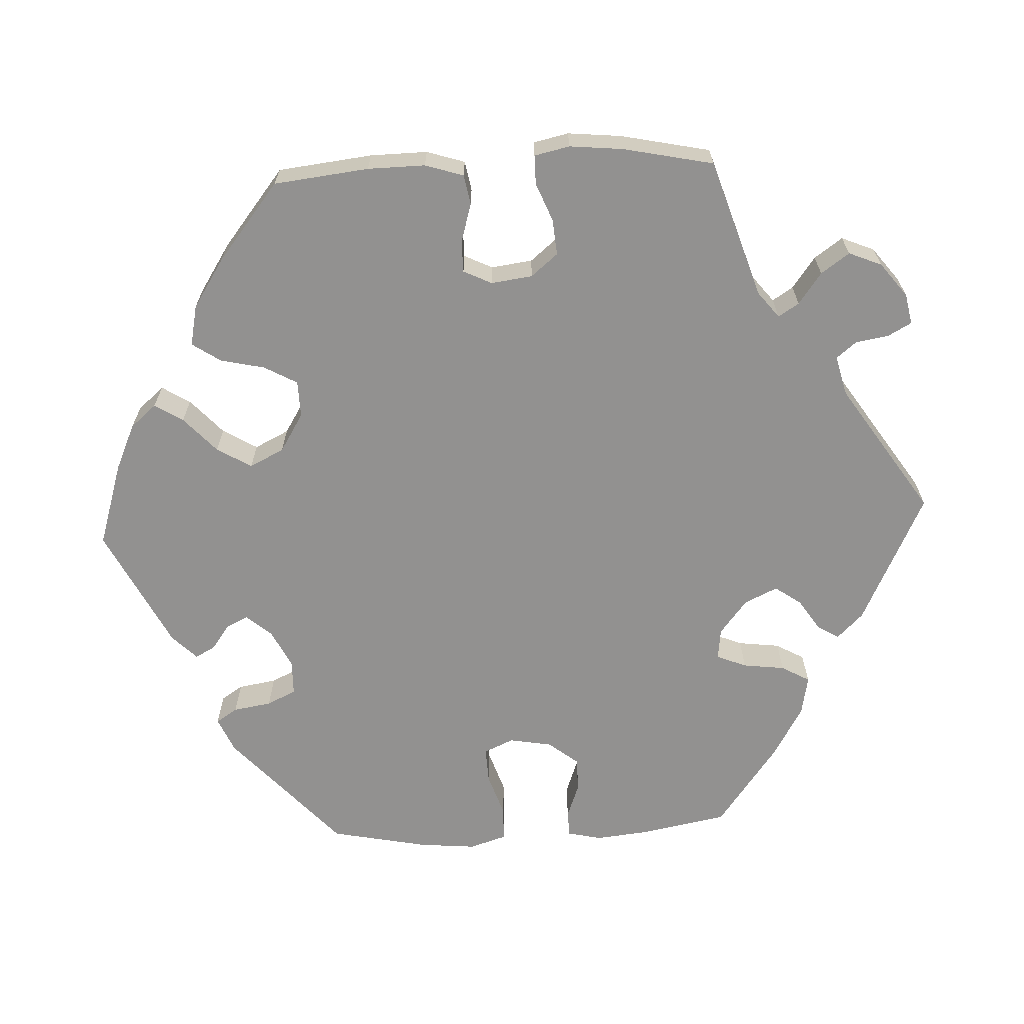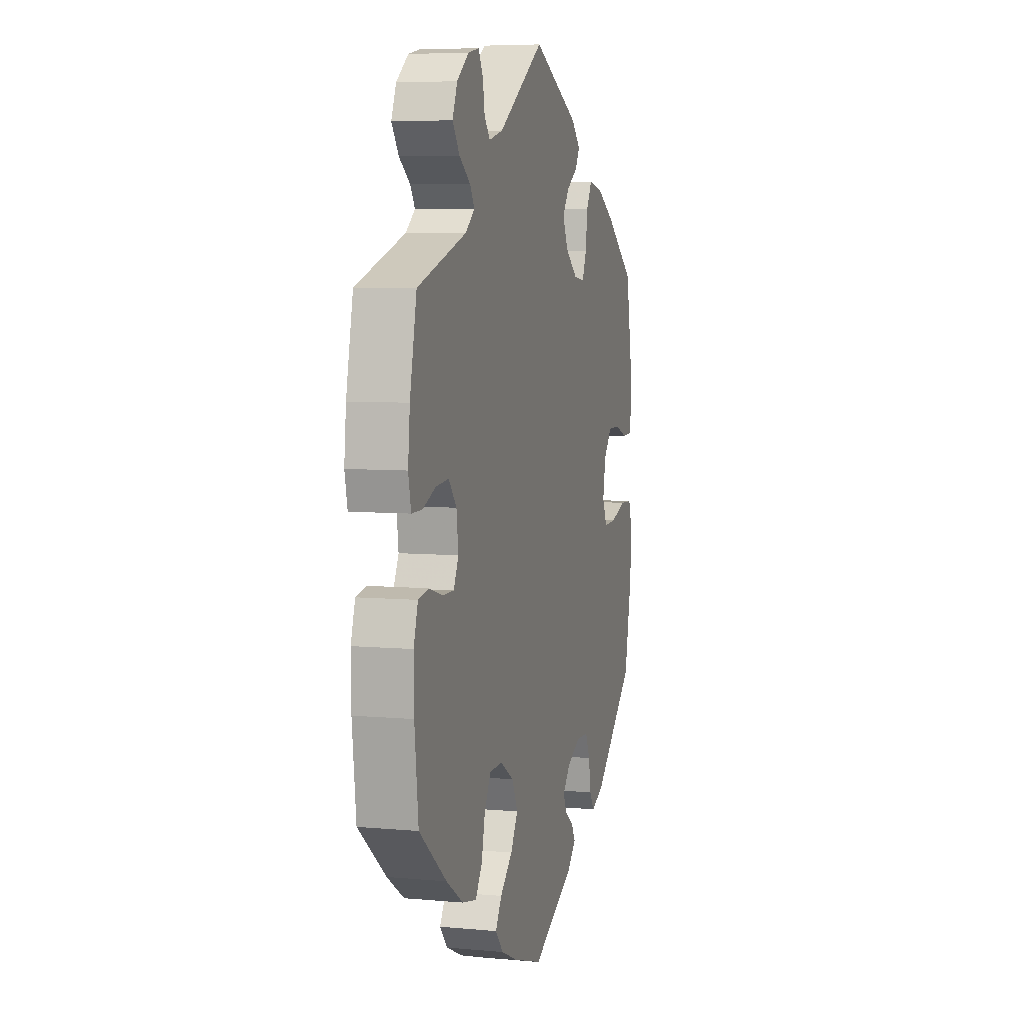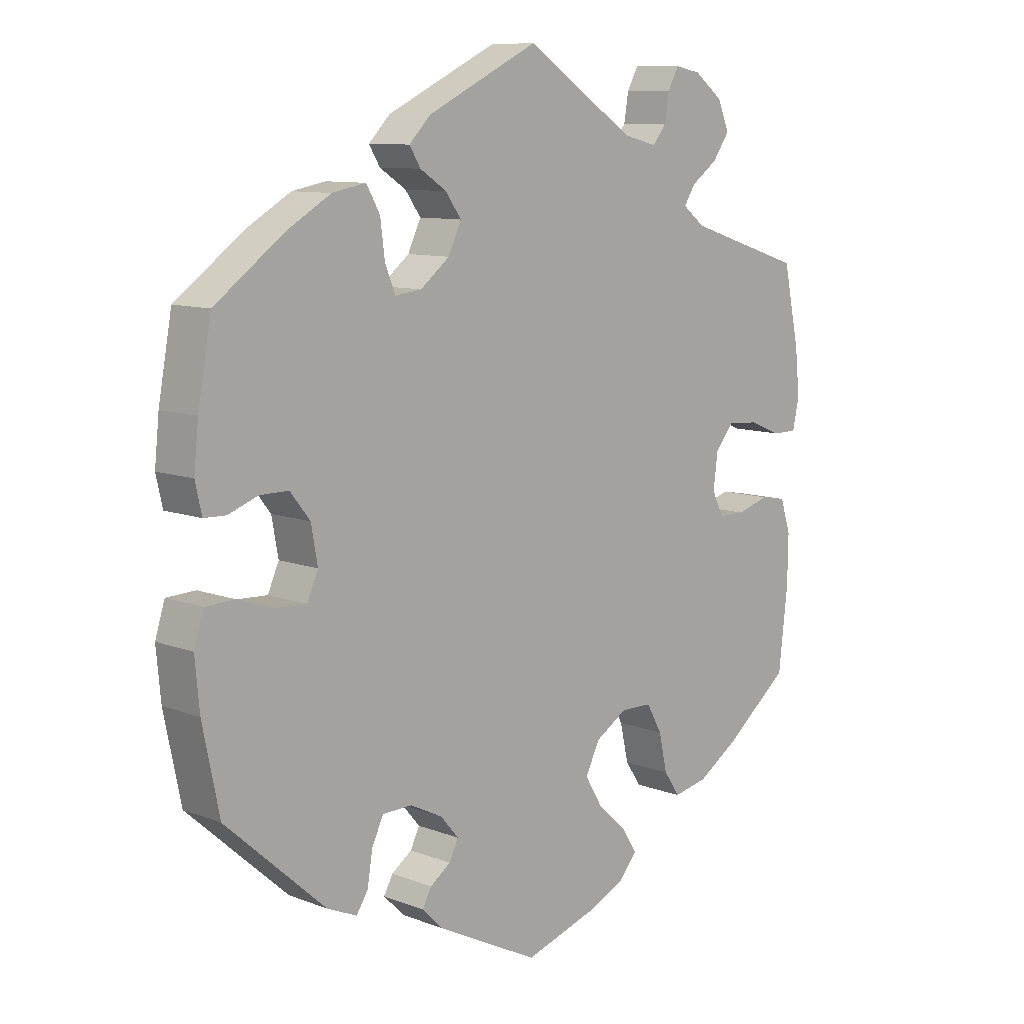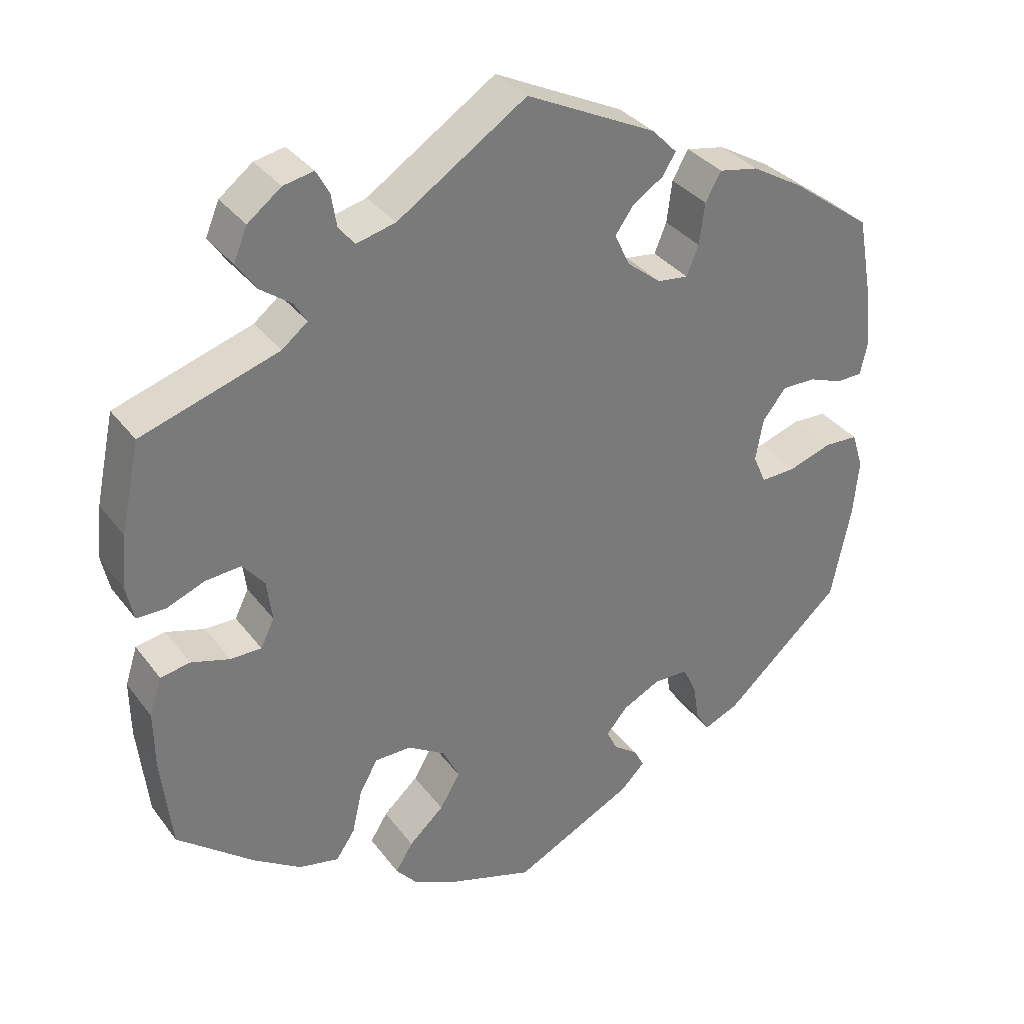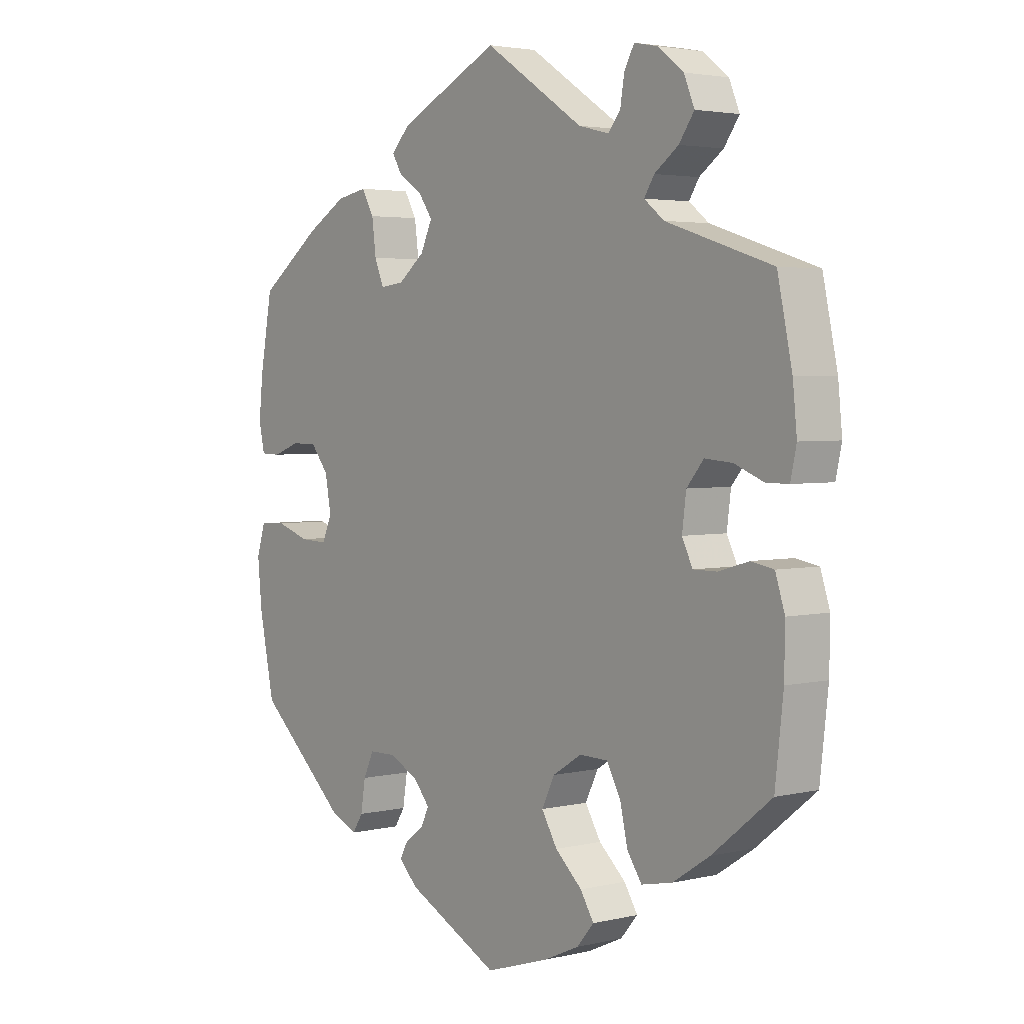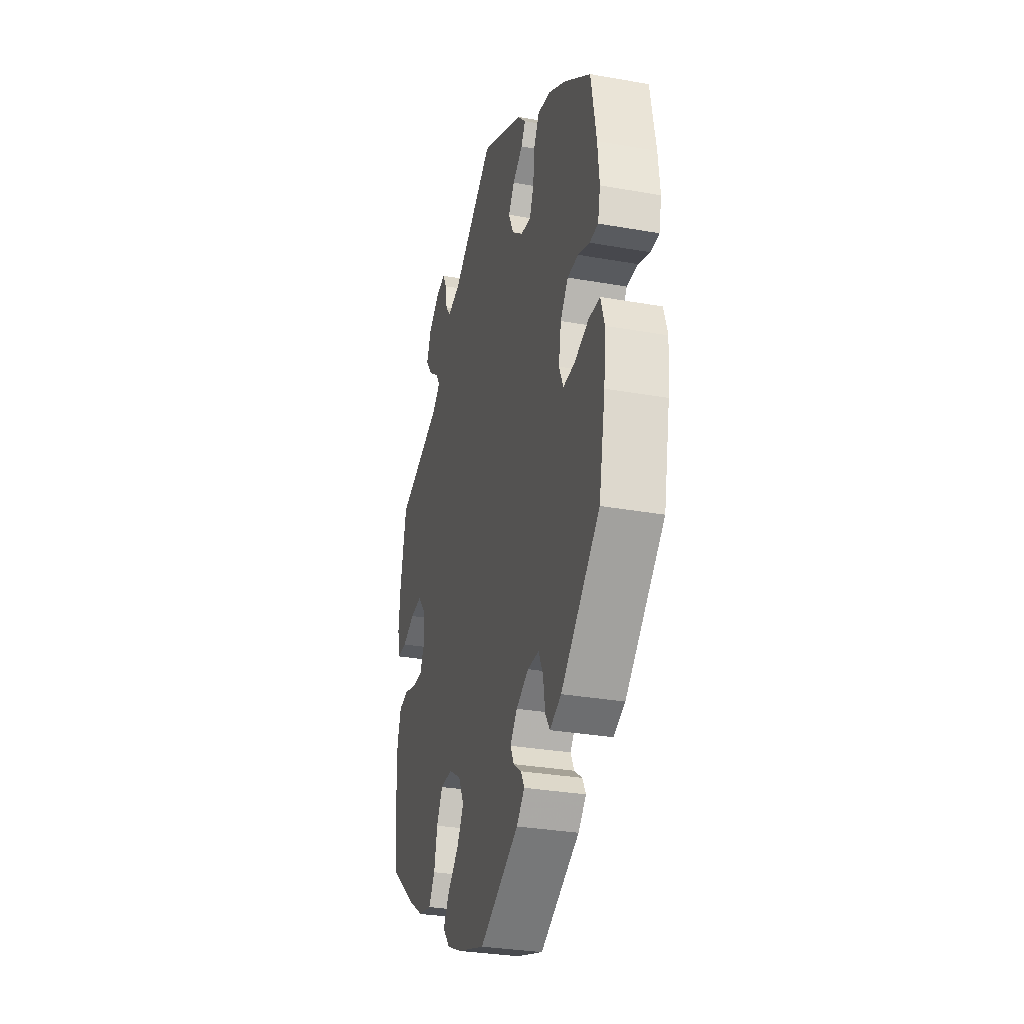
<metadata>
{"format":"obj","ext":"obj","renderer":"f3d","projection":"perspective","resolution":1024,"background":"white","views":[{"elev":-66.1,"azim":-87.2,"up":"+Y"},{"elev":6.3,"azim":-74.6,"up":"+Z"},{"elev":9.8,"azim":134.6,"up":"+Z"},{"elev":33.8,"azim":-31.2,"up":"+Z"},{"elev":3.3,"azim":-128.7,"up":"+Z"},{"elev":-30.9,"azim":75.7,"up":"+Z"}]}
</metadata>
<code>
v 0.521 0.07 0.174
v 0.528 0.07 0.106
v 0.518 0.07 0.061
v 0.484 0.07 0.06
v 0.438 0.07 0.077
v 0.394 0.07 0.077
v 0.363 0.07 0.038
v 0.353 0.07 -0.018
v 0.37 0.07 -0.057
v 0.417 0.07 -0.055
v 0.474 0.07 -0.036
v 0.519 0.07 -0.038
v 0.534 0.07 -0.086
v 0.527 0.07 -0.161
v 0.501 0.07 -0.288
v 0.346 0.07 -0.427
v 0.3 0.07 -0.447
v 0.282 0.07 -0.419
v 0.274 0.07 -0.369
v 0.256 0.07 -0.331
v 0.21 0.07 -0.33
v 0.16 0.07 -0.355
v 0.132 0.07 -0.388
v 0.146 0.07 -0.417
v 0.178 0.07 -0.44
v 0.192 0.07 -0.466
v 0.16 0.07 -0.498
v 0.001 0.07 -0.578
v -0.109 0.07 -0.543
v -0.169 0.07 -0.516
v -0.198 0.07 -0.482
v -0.175 0.07 -0.445
v -0.129 0.07 -0.403
v -0.102 0.07 -0.358
v -0.124 0.07 -0.313
v -0.174 0.07 -0.282
v -0.222 0.07 -0.283
v -0.246 0.07 -0.326
v -0.259 0.07 -0.384
v -0.284 0.07 -0.421
v -0.337 0.07 -0.41
v -0.4 0.07 -0.369
v -0.501 0.07 -0.288
v -0.515 0.07 -0.164
v -0.516 0.07 -0.089
v -0.5 0.07 -0.039
v -0.461 0.07 -0.032
v -0.41 0.07 -0.047
v -0.369 0.07 -0.047
v -0.351 0.07 -0.01
v -0.358 0.07 0.044
v -0.387 0.07 0.079
v -0.434 0.07 0.075
v -0.484 0.07 0.055
v -0.522 0.07 0.055
v -0.532 0.07 0.101
v -0.525 0.07 0.171
v -0.5 0.07 0.289
v -0.319 0.07 0.347
v -0.285 0.07 0.374
v -0.302 0.07 0.401
v -0.343 0.07 0.431
v -0.369 0.07 0.468
v -0.351 0.07 0.511
v -0.307 0.07 0.545
v -0.267 0.07 0.553
v -0.25 0.07 0.522
v -0.243 0.07 0.479
v -0.222 0.07 0.453
v -0.17 0.07 0.466
v 0 0.07 0.578
v 0.172 0.07 0.494
v 0.205 0.07 0.46
v 0.188 0.07 0.432
v 0.147 0.07 0.405
v 0.123 0.07 0.371
v 0.143 0.07 0.328
v 0.188 0.07 0.292
v 0.229 0.07 0.287
v 0.245 0.07 0.326
v 0.252 0.07 0.381
v 0.273 0.07 0.418
v 0.325 0.07 0.408
v 0.393 0.07 0.368
v 0.5 0.07 0.289
v 0.521 0 0.174
v 0.528 0 0.106
v 0.518 0 0.061
v 0.484 0 0.06
v 0.438 0 0.077
v 0.394 0 0.077
v 0.363 0 0.038
v 0.353 0 -0.018
v 0.37 0 -0.057
v 0.417 0 -0.055
v 0.474 0 -0.036
v 0.519 0 -0.038
v 0.534 0 -0.086
v 0.527 0 -0.161
v 0.501 0 -0.288
v 0.346 0 -0.427
v 0.3 0 -0.447
v 0.282 0 -0.419
v 0.274 0 -0.369
v 0.256 0 -0.331
v 0.21 0 -0.33
v 0.16 0 -0.355
v 0.132 0 -0.388
v 0.146 0 -0.417
v 0.178 0 -0.44
v 0.192 0 -0.466
v 0.16 0 -0.498
v 0.001 0 -0.578
v -0.109 0 -0.543
v -0.169 0 -0.516
v -0.198 0 -0.482
v -0.175 0 -0.445
v -0.129 0 -0.403
v -0.102 0 -0.358
v -0.124 0 -0.313
v -0.174 0 -0.282
v -0.222 0 -0.283
v -0.246 0 -0.326
v -0.259 0 -0.384
v -0.284 0 -0.421
v -0.337 0 -0.41
v -0.4 0 -0.369
v -0.501 0 -0.288
v -0.515 0 -0.164
v -0.516 0 -0.089
v -0.5 0 -0.039
v -0.461 0 -0.032
v -0.41 0 -0.047
v -0.369 0 -0.047
v -0.351 0 -0.01
v -0.358 0 0.044
v -0.387 0 0.079
v -0.434 0 0.075
v -0.484 0 0.055
v -0.522 0 0.055
v -0.532 0 0.101
v -0.525 0 0.171
v -0.5 0 0.289
v -0.319 0 0.347
v -0.285 0 0.374
v -0.302 0 0.401
v -0.343 0 0.431
v -0.369 0 0.468
v -0.351 0 0.511
v -0.307 0 0.545
v -0.267 0 0.553
v -0.25 0 0.522
v -0.243 0 0.479
v -0.222 0 0.453
v -0.17 0 0.466
v 0 0 0.578
v 0.172 0 0.494
v 0.205 0 0.46
v 0.188 0 0.432
v 0.147 0 0.405
v 0.123 0 0.371
v 0.143 0 0.328
v 0.188 0 0.292
v 0.229 0 0.287
v 0.245 0 0.326
v 0.252 0 0.381
v 0.273 0 0.418
v 0.325 0 0.408
v 0.393 0 0.368
v 0.5 0 0.289
f 80 81 82 83
f 79 80 83 84
f 72 73 74 75
f 70 71 72 75
f 69 70 75 76
f 65 66 67 68
f 65 68 69
f 64 65 69
f 61 62 63 64
f 60 61 64 69
f 56 57 58 59
f 56 59 60
f 53 54 55 56
f 52 53 56 60
f 51 52 60 69
f 45 46 47 48
f 45 48 49
f 44 45 49
f 43 44 49
f 42 43 49
f 41 42 49 50
f 38 39 40 41
f 37 38 41 50
f 30 31 32 33
f 30 33 34
f 29 30 34
f 28 29 34
f 27 28 34
f 24 25 26 27
f 23 24 27 34
f 22 23 34 35
f 16 17 18 19
f 16 19 20
f 15 16 20
f 14 15 20 21
f 10 11 12 13
f 9 10 13 14
f 2 3 4 5
f 2 5 6
f 1 2 6
f 79 84 85 1
f 51 69 76 77
f 51 77 78
f 36 37 50 51
f 9 14 21 22
f 8 9 22 35
f 7 8 35 36
f 78 79 1 6
f 36 51 78
f 6 7 36 78
f 168 167 166 165
f 169 168 165 164
f 160 159 158 157
f 160 157 156 155
f 161 160 155 154
f 153 152 151 150
f 154 153 150
f 154 150 149
f 149 148 147 146
f 154 149 146 145
f 144 143 142 141
f 145 144 141
f 141 140 139 138
f 145 141 138 137
f 154 145 137 136
f 133 132 131 130
f 134 133 130
f 134 130 129
f 134 129 128
f 134 128 127
f 135 134 127 126
f 126 125 124 123
f 135 126 123 122
f 118 117 116 115
f 119 118 115
f 119 115 114
f 119 114 113
f 119 113 112
f 112 111 110 109
f 119 112 109 108
f 120 119 108 107
f 104 103 102 101
f 105 104 101
f 105 101 100
f 106 105 100 99
f 98 97 96 95
f 99 98 95 94
f 90 89 88 87
f 91 90 87
f 91 87 86
f 86 170 169 164
f 162 161 154 136
f 163 162 136
f 136 135 122 121
f 107 106 99 94
f 120 107 94 93
f 121 120 93 92
f 91 86 164 163
f 163 136 121
f 163 121 92 91
f 1 86 87 2
f 2 87 88 3
f 3 88 89 4
f 4 89 90 5
f 5 90 91 6
f 6 91 92 7
f 7 92 93 8
f 8 93 94 9
f 9 94 95 10
f 10 95 96 11
f 11 96 97 12
f 12 97 98 13
f 13 98 99 14
f 14 99 100 15
f 15 100 101 16
f 16 101 102 17
f 17 102 103 18
f 18 103 104 19
f 19 104 105 20
f 20 105 106 21
f 21 106 107 22
f 22 107 108 23
f 23 108 109 24
f 24 109 110 25
f 25 110 111 26
f 26 111 112 27
f 27 112 113 28
f 28 113 114 29
f 29 114 115 30
f 30 115 116 31
f 31 116 117 32
f 32 117 118 33
f 33 118 119 34
f 34 119 120 35
f 35 120 121 36
f 36 121 122 37
f 37 122 123 38
f 38 123 124 39
f 39 124 125 40
f 40 125 126 41
f 41 126 127 42
f 42 127 128 43
f 43 128 129 44
f 44 129 130 45
f 45 130 131 46
f 46 131 132 47
f 47 132 133 48
f 48 133 134 49
f 49 134 135 50
f 50 135 136 51
f 51 136 137 52
f 52 137 138 53
f 53 138 139 54
f 54 139 140 55
f 55 140 141 56
f 56 141 142 57
f 57 142 143 58
f 58 143 144 59
f 59 144 145 60
f 60 145 146 61
f 61 146 147 62
f 62 147 148 63
f 63 148 149 64
f 64 149 150 65
f 65 150 151 66
f 66 151 152 67
f 67 152 153 68
f 68 153 154 69
f 69 154 155 70
f 70 155 156 71
f 71 156 157 72
f 72 157 158 73
f 73 158 159 74
f 74 159 160 75
f 75 160 161 76
f 76 161 162 77
f 77 162 163 78
f 78 163 164 79
f 79 164 165 80
f 80 165 166 81
f 81 166 167 82
f 82 167 168 83
f 83 168 169 84
f 84 169 170 85
f 85 170 86 1

</code>
